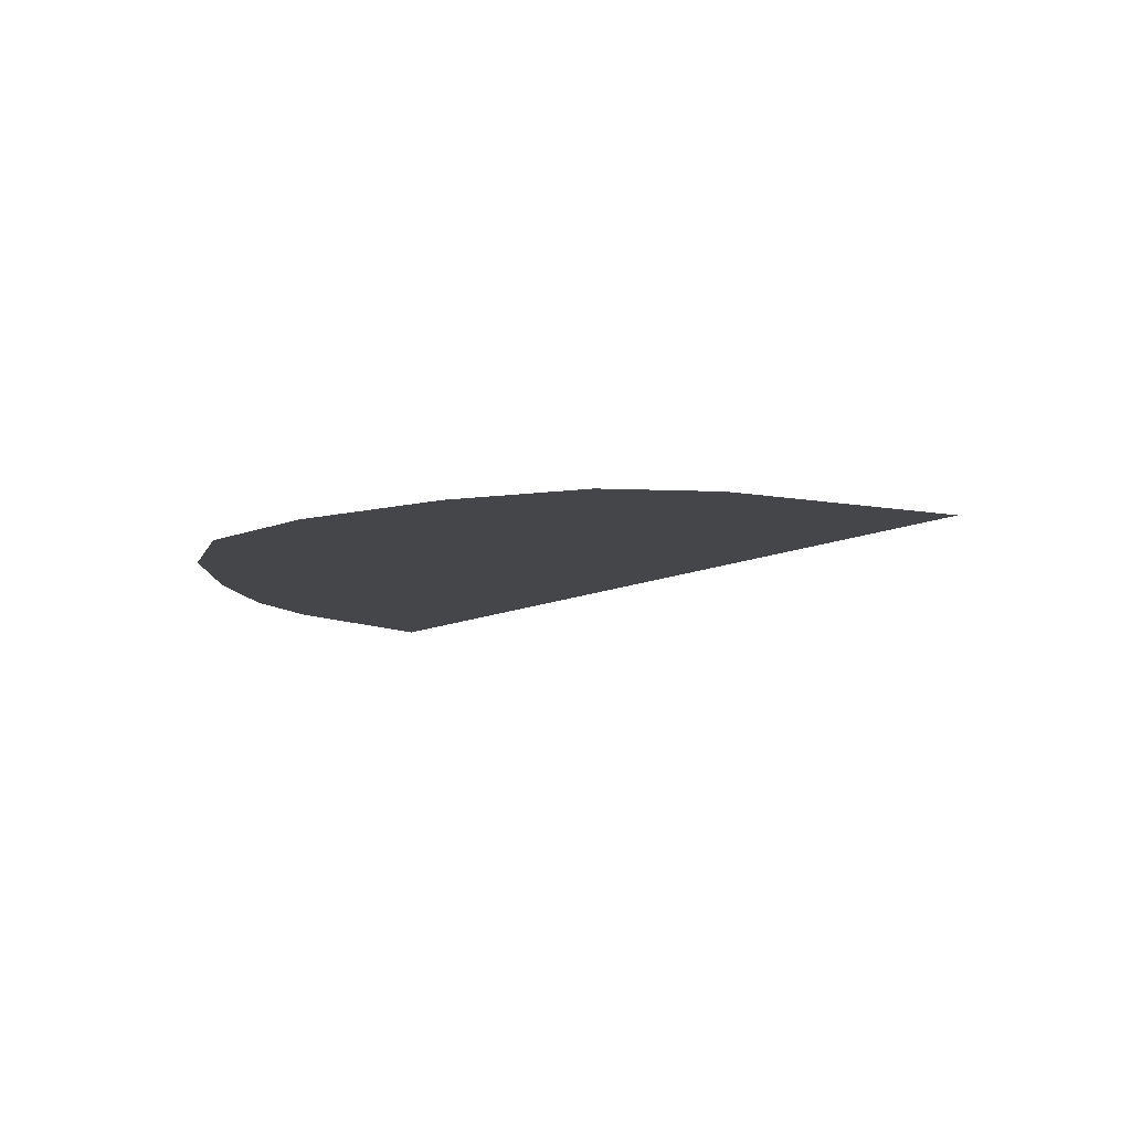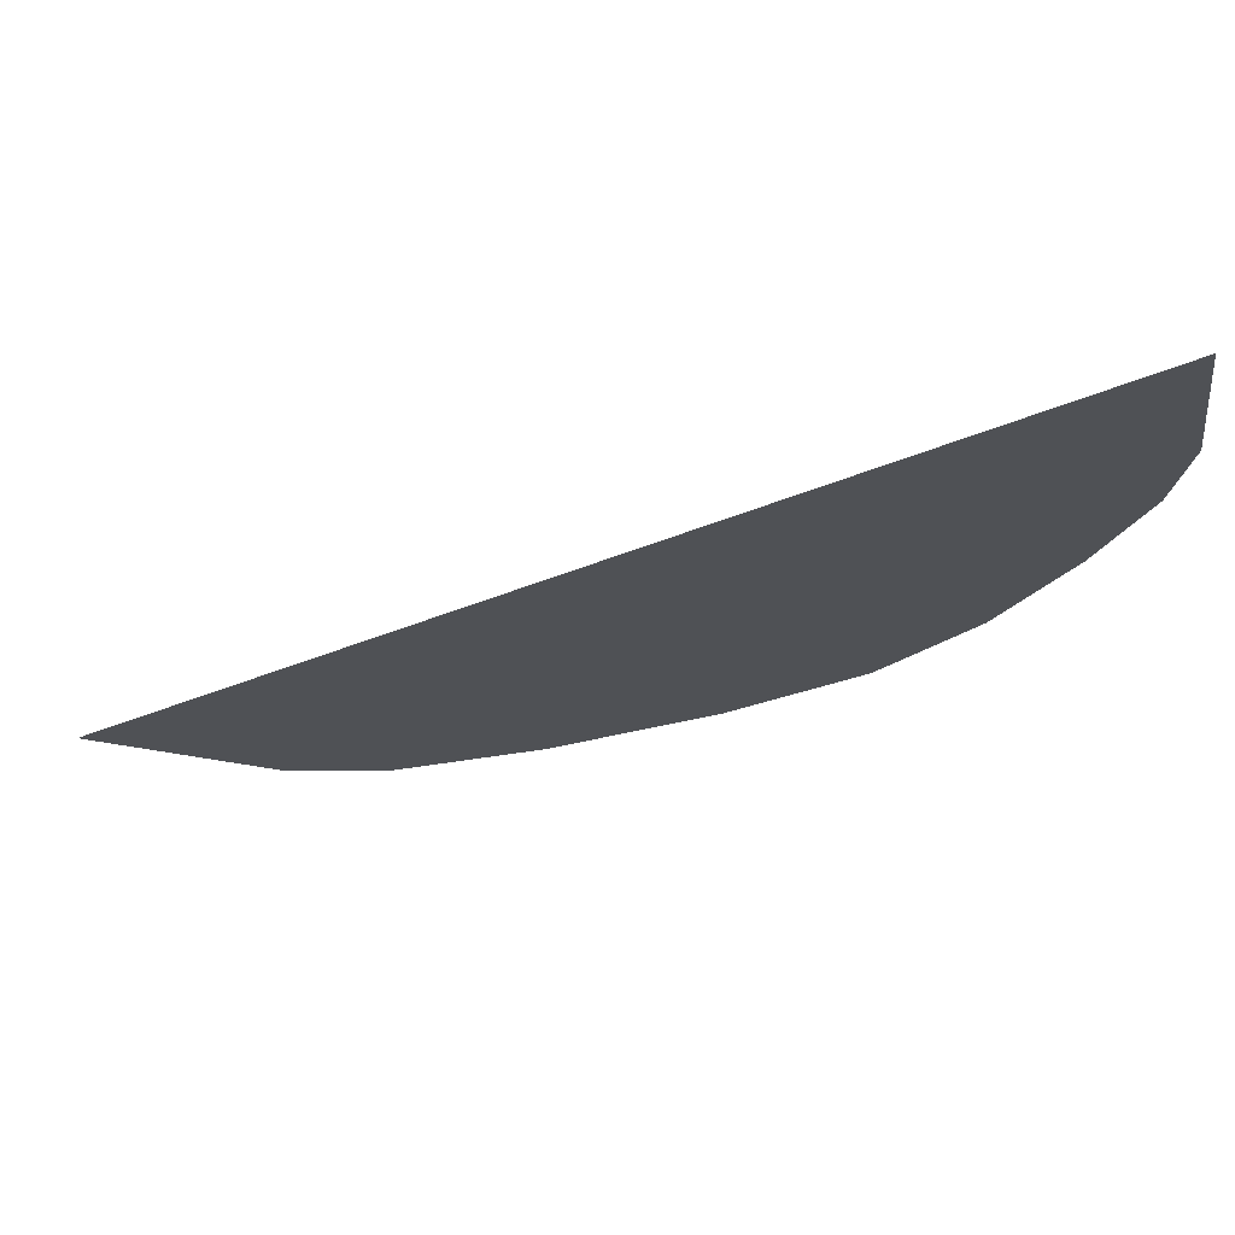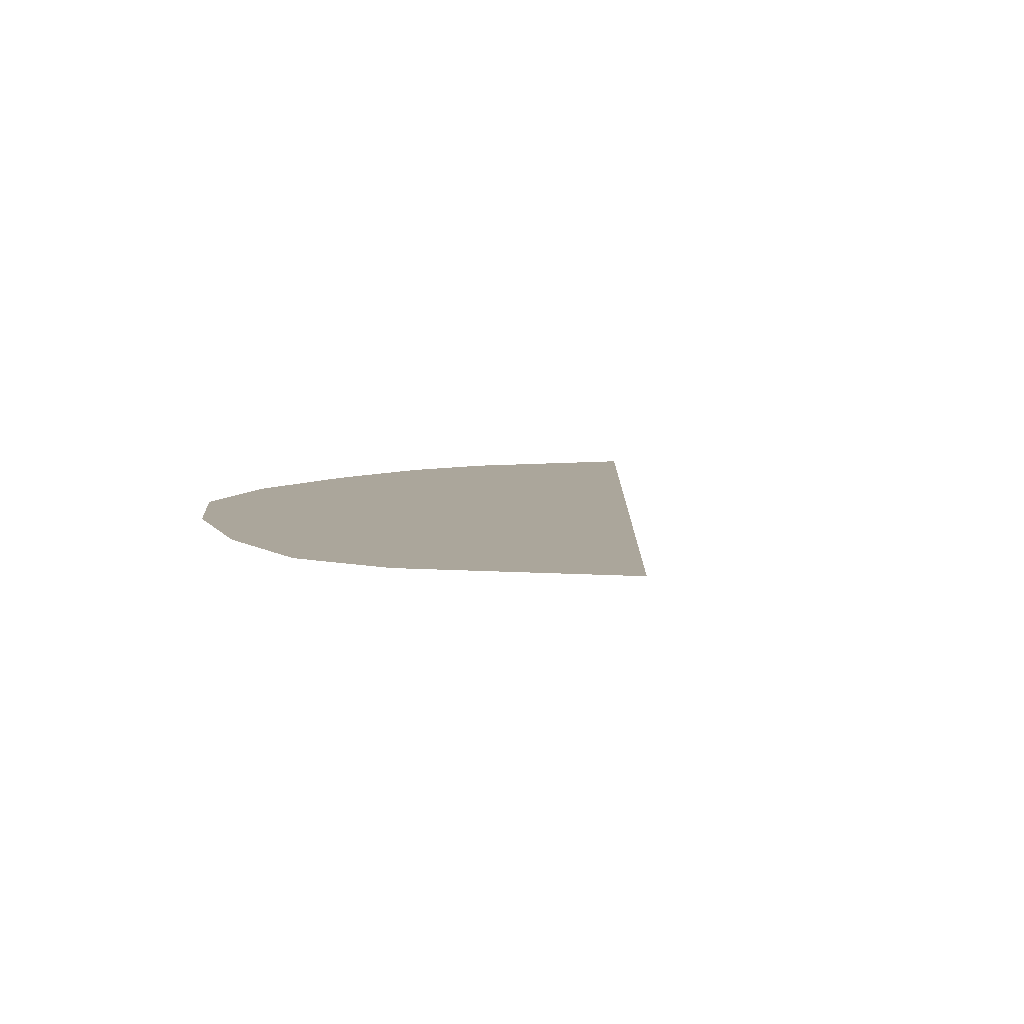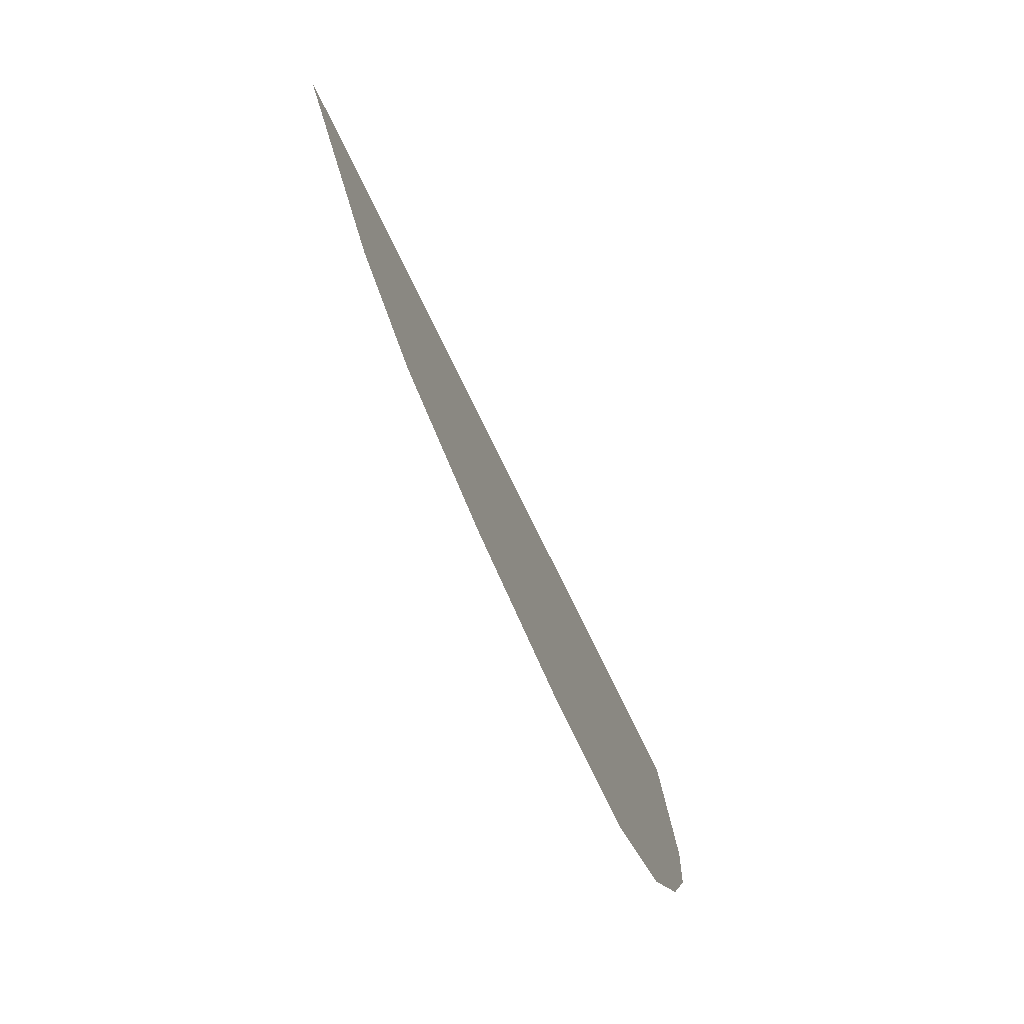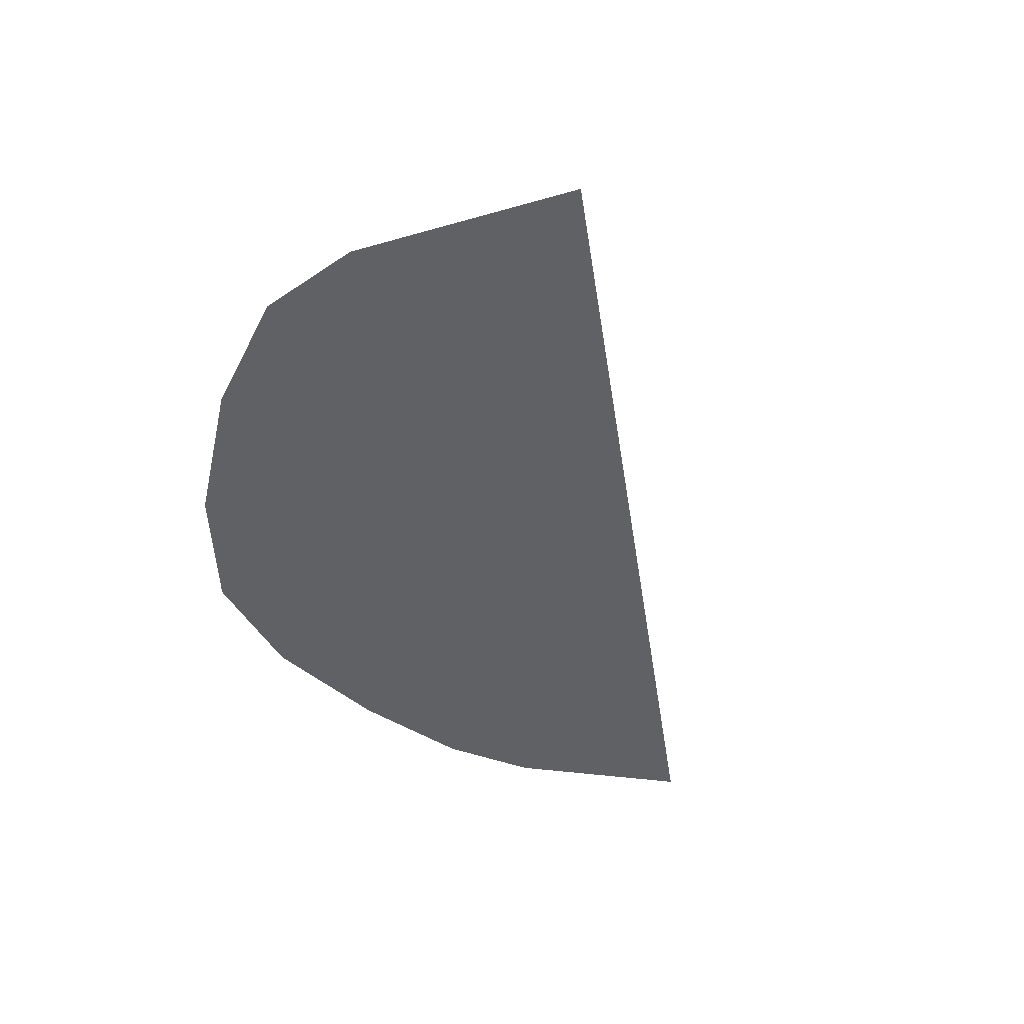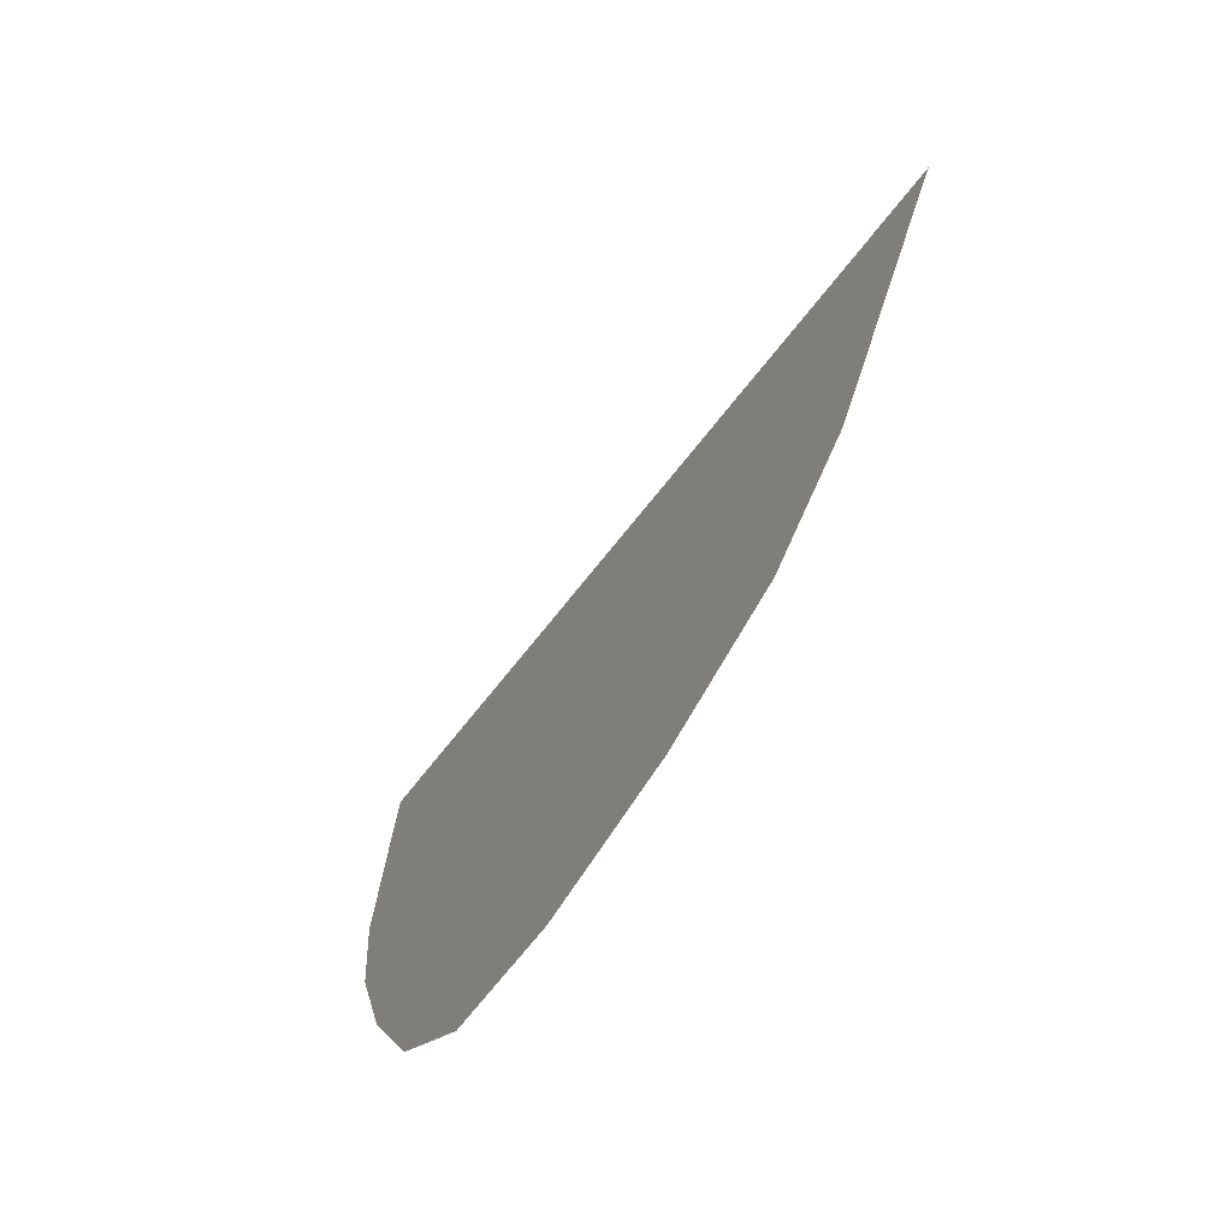
<metadata>
{"format":"obj","ext":"obj","renderer":"f3d","projection":"perspective","resolution":1024,"background":"white","views":[{"elev":-9.7,"azim":-151.6,"up":"+Y"},{"elev":72.0,"azim":-10.4,"up":"+Z"},{"elev":7.9,"azim":-114.9,"up":"+Y"},{"elev":-77.6,"azim":-66.4,"up":"+Z"},{"elev":-45.8,"azim":-107.5,"up":"+Y"},{"elev":-65.5,"azim":-120.2,"up":"+Z"}]}
</metadata>
<code>
g Garden03
v 139.1 -173 1014
v 173.6 -173 952.6
v 93.08 -173 967.3
v 207 -173 892.9
v 143.1 -173 870.6
v 197.9 -173 909.3
v 1.051 -173 873.4
v 47.07 -173 920.4
v 66.77 -173 864.1
v 124.8 -173 901.2
v 193.4 -173 1028
v 301.9 -173 1055
v 282.1 -173 997.3
v 247.6 -173 1041
v 250.7 -173 937.2
v 232.4 -173 967.8
v 47.04 -173 1030
v 69.42 -173 995.7
v 11.88 -173 949.1
v -14.55 -173 989.1
v 93.17 -173 1096
v 108.8 -173 1068
v 25.53 -173 1063
v 124.2 -173 1041
v -42.93 -173 904
v -42.11 -173 1030
v -76.35 -173 950.3
v -109.8 -173 996.7
v 184.2 -173 1061
v 172.3 -173 1095
v 236 -173 1122
v 246.4 -173 1083
v 159.6 -173 1129
v 292.4 -173 1194
v 299.4 -173 1148
v 226 -173 1161
v 306.4 -173 1103
f 26 27 28
f 27 26 20
f 23 20 26
f 20 23 17
f 21 17 23
f 17 21 22
f 33 22 21
f 22 33 30
f 36 30 33
f 30 36 31
f 34 31 36
f 31 34 35
f 32 35 37
f 35 32 31
f 29 31 32
f 31 29 30
f 24 30 29
f 30 24 22
f 18 22 24
f 22 18 17
f 19 17 18
f 17 19 20
f 25 20 19
f 20 25 27
f 19 7 25
f 7 19 8
f 18 8 19
f 8 18 3
f 24 3 18
f 3 24 1
f 29 1 24
f 1 29 11
f 32 11 29
f 11 32 14
f 37 14 32
f 14 37 12
f 8 9 7
f 9 8 10
f 3 10 8
f 10 3 2
f 1 2 3
f 2 1 11
f 10 5 9
f 5 10 6
f 2 6 10
f 6 2 16
f 11 16 2
f 16 11 14
f 6 4 5
f 4 6 15
f 16 15 6
f 15 16 13
f 14 13 16
f 13 14 12

</code>
